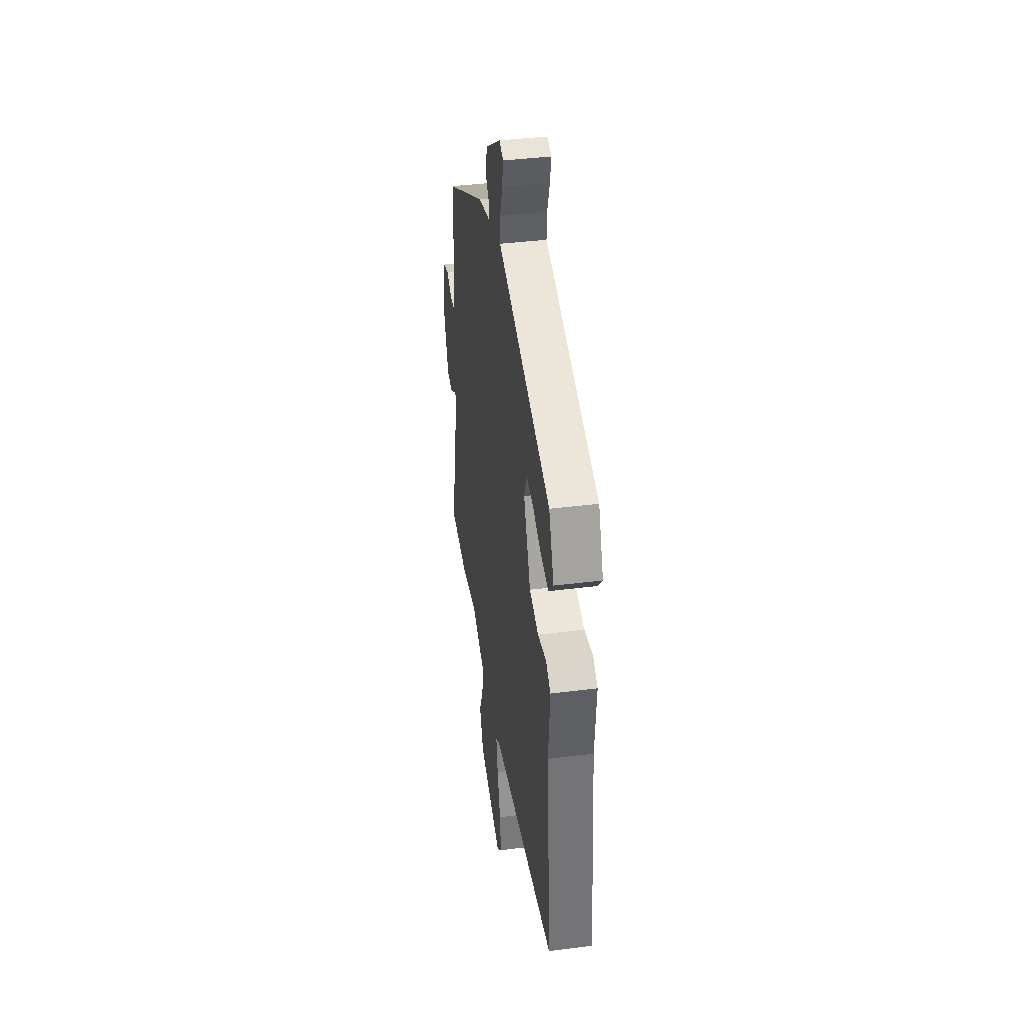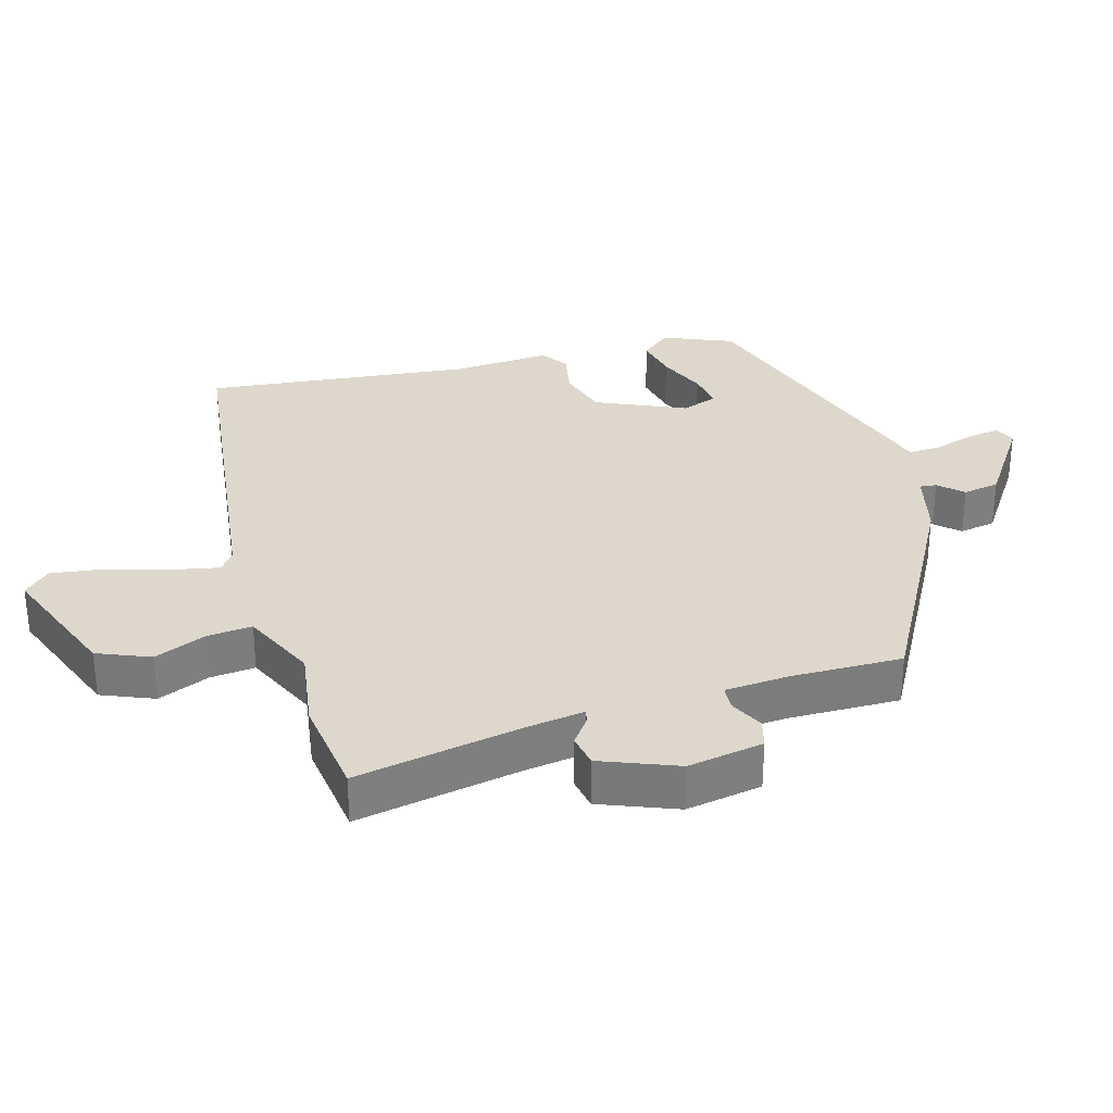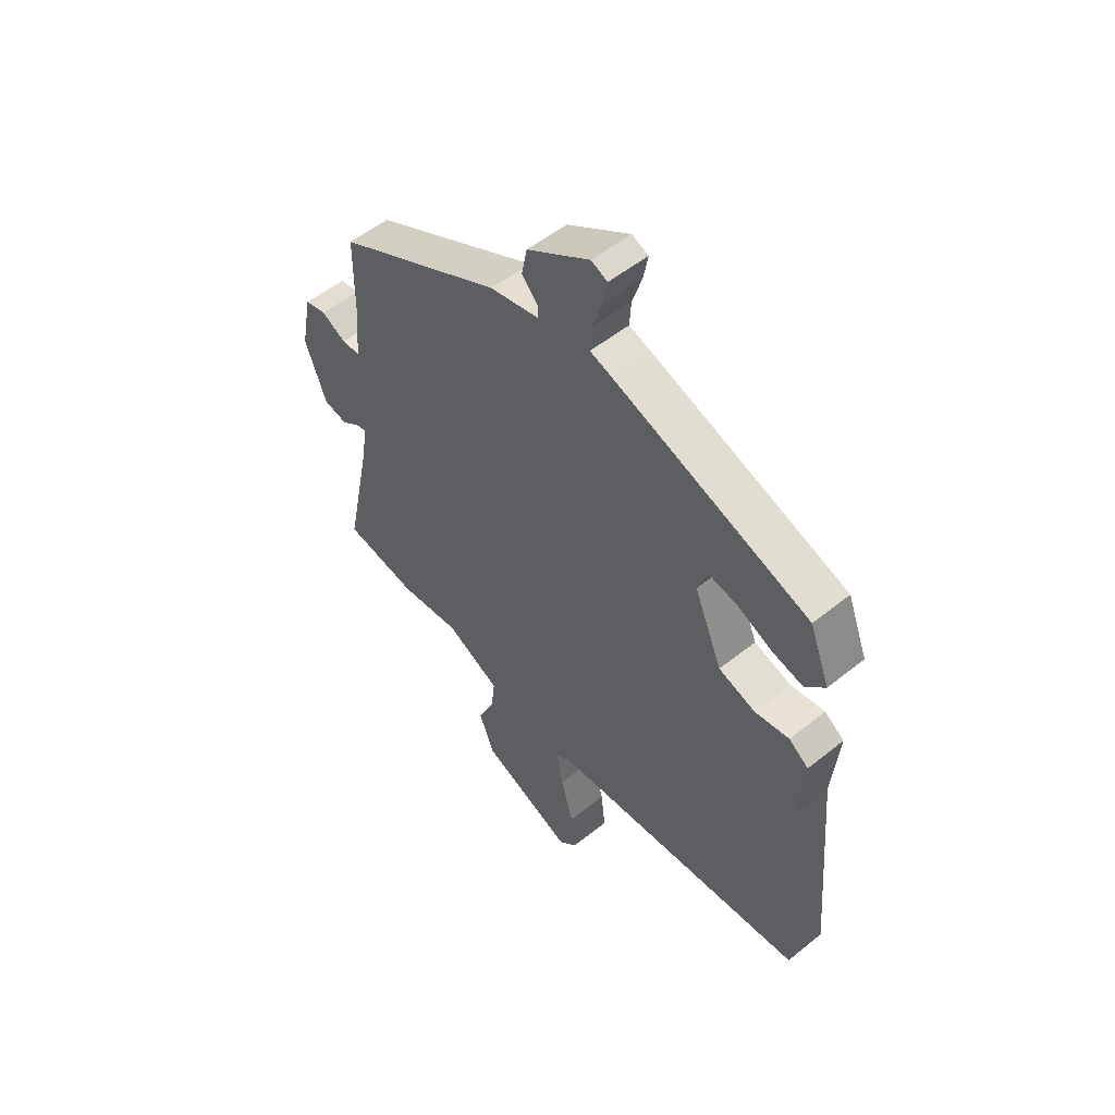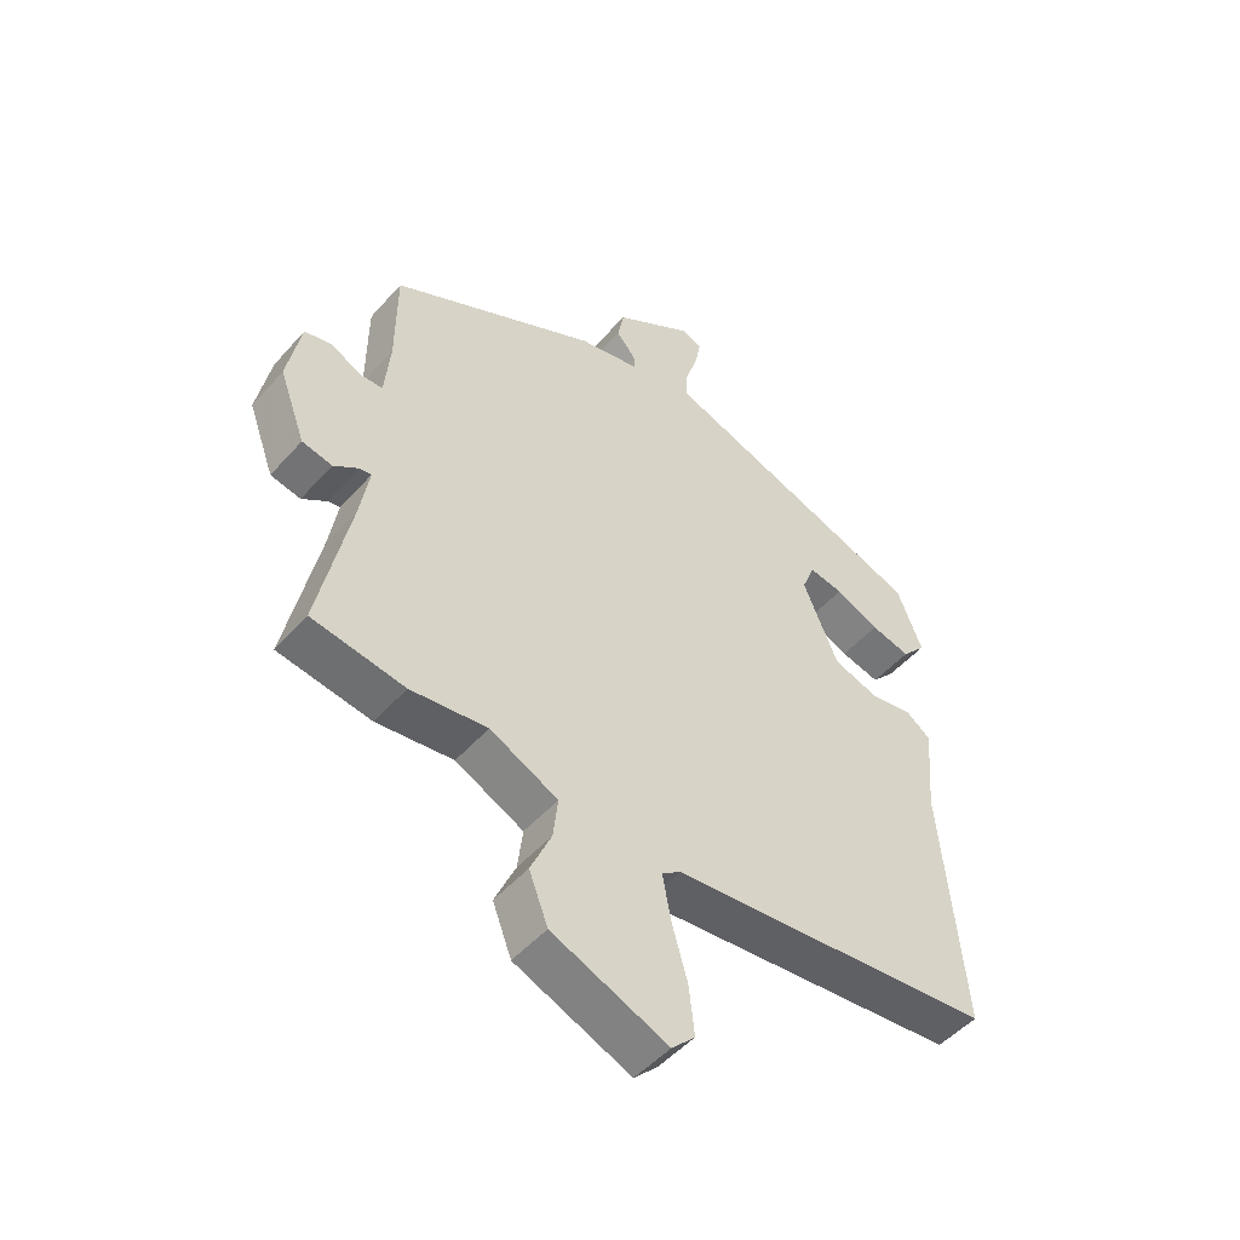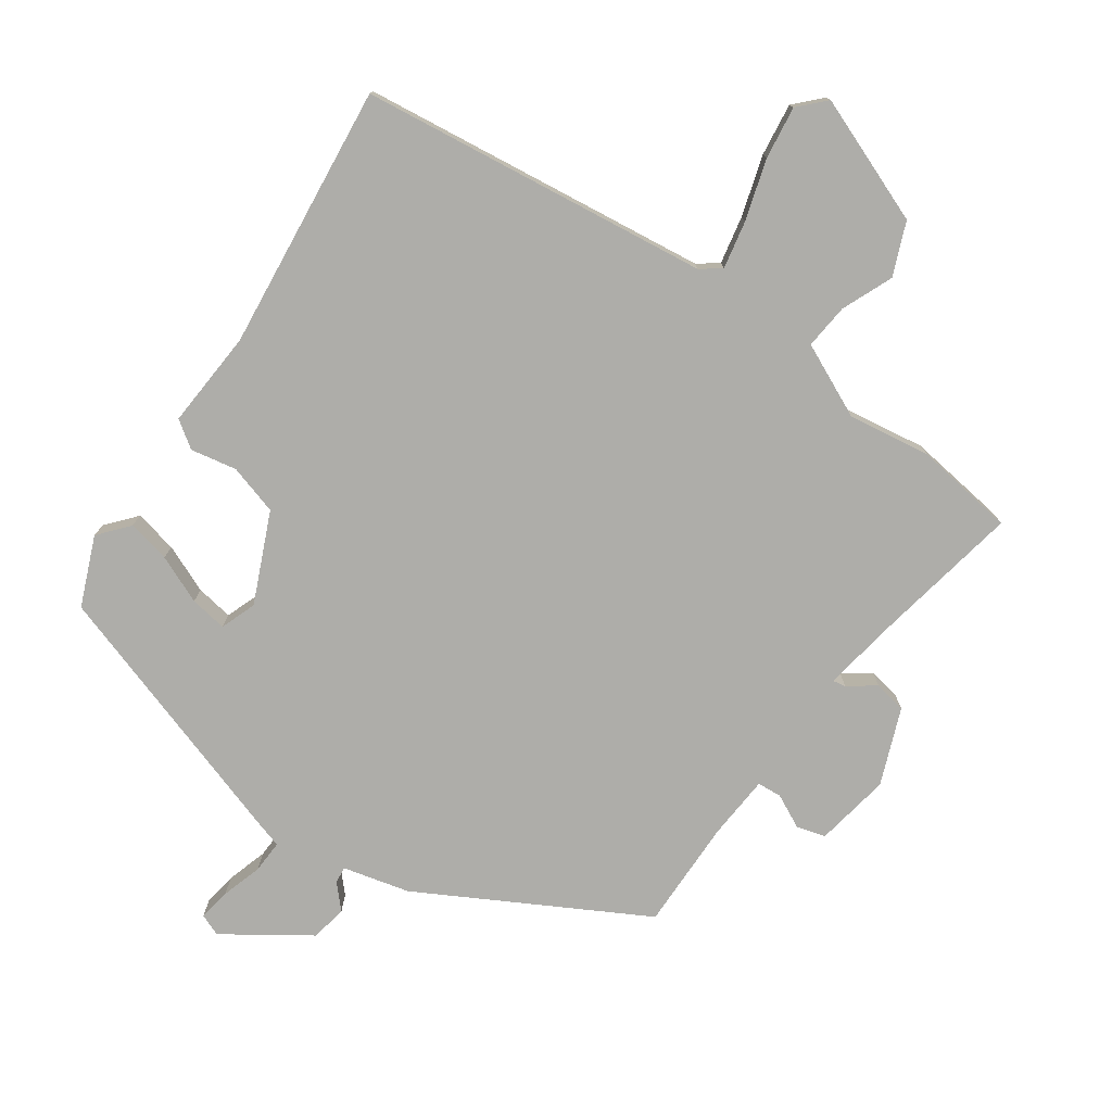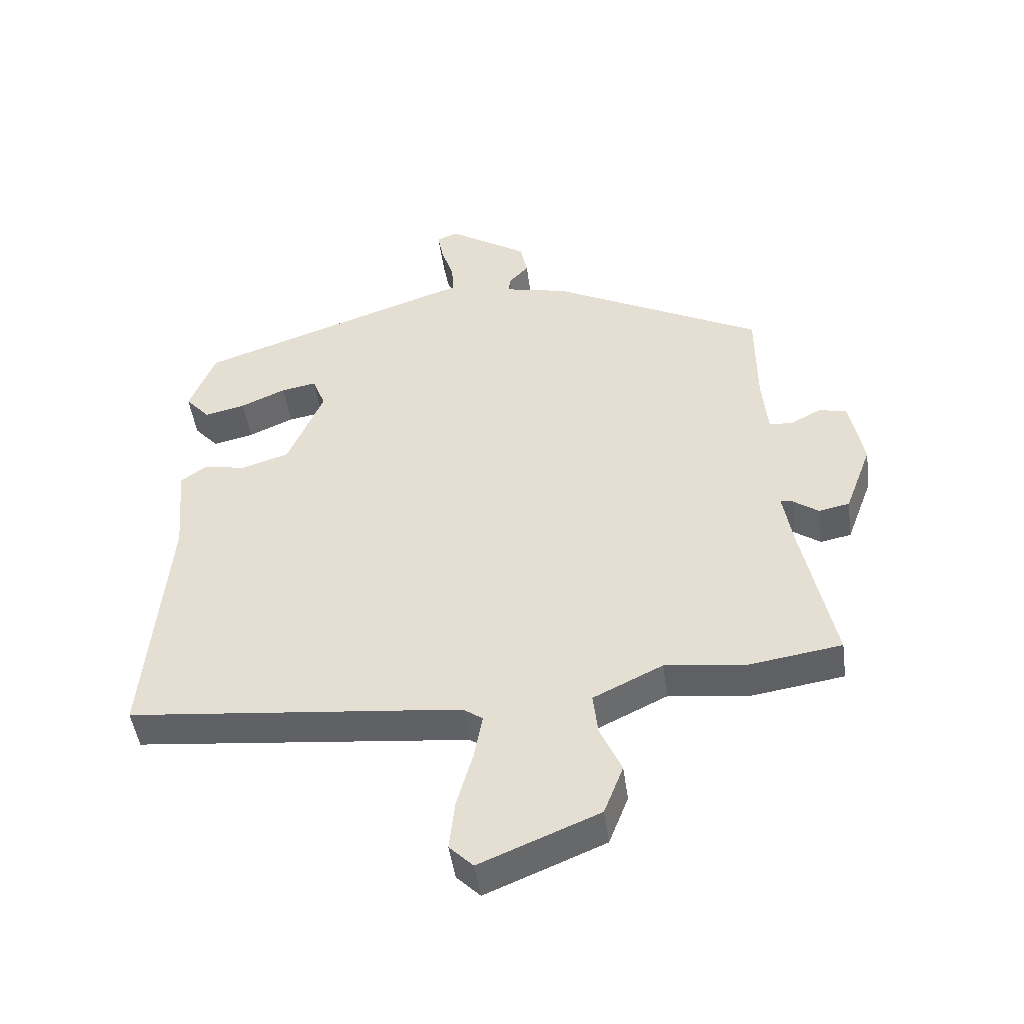
<metadata>
{"format":"obj","ext":"obj","renderer":"f3d","projection":"perspective","resolution":1024,"background":"white","views":[{"elev":39.2,"azim":81.0,"up":"+Z"},{"elev":31.5,"azim":-104.8,"up":"+Y"},{"elev":53.6,"azim":49.4,"up":"+Z"},{"elev":-49.9,"azim":-39.7,"up":"+Z"},{"elev":-77.1,"azim":146.2,"up":"+Y"},{"elev":-47.5,"azim":-172.2,"up":"+Z"}]}
</metadata>
<code>
v -0.514 0.07 0.309
v -0.176 0.07 0.485
v -0.075 0.07 0.508
v -0.077 0.07 0.533
v -0.109 0.07 0.569
v -0.098 0.07 0.624
v 0.03 0.07 0.707
v 0.063 0.07 0.693
v 0.054 0.07 0.644
v 0.034 0.07 0.583
v 0.031 0.07 0.533
v 0.077 0.07 0.518
v 0.473 0.07 0.381
v 0.514 0.07 0.276
v 0.475 0.07 0.232
v 0.41 0.07 0.247
v 0.338 0.07 0.279
v 0.282 0.07 0.289
v 0.261 0.07 0.235
v 0.318 0.07 0.099
v 0.393 0.07 0.075
v 0.463 0.07 0.087
v 0.503 0.07 0.058
v 0.49 0.07 -0.09
v 0.525 0.07 -0.492
v -0.005 0.07 -0.546
v -0.036 0.07 -0.568
v -0.023 0.07 -0.64
v 0.003 0.07 -0.732
v 0.012 0.07 -0.812
v -0.026 0.07 -0.85
v -0.215 0.07 -0.772
v -0.246 0.07 -0.692
v -0.212 0.07 -0.615
v -0.204 0.07 -0.547
v -0.315 0.07 -0.493
v -0.44 0.07 -0.509
v -0.591 0.07 -0.486
v -0.54 0.07 -0.24
v -0.525 0.07 -0.15
v -0.544 0.07 -0.153
v -0.585 0.07 -0.182
v -0.634 0.07 -0.172
v -0.677 0.07 -0.056
v -0.655 0.07 0.058
v -0.611 0.07 0.069
v -0.561 0.07 0.043
v -0.524 0.07 0.045
v -0.515 0.07 0.142
v -0.514 0 0.309
v -0.176 0 0.485
v -0.075 0 0.508
v -0.077 0 0.533
v -0.109 0 0.569
v -0.098 0 0.624
v 0.03 0 0.707
v 0.063 0 0.693
v 0.054 0 0.644
v 0.034 0 0.583
v 0.031 0 0.533
v 0.077 0 0.518
v 0.473 0 0.381
v 0.514 0 0.276
v 0.475 0 0.232
v 0.41 0 0.247
v 0.338 0 0.279
v 0.282 0 0.289
v 0.261 0 0.235
v 0.318 0 0.099
v 0.393 0 0.075
v 0.463 0 0.087
v 0.503 0 0.058
v 0.49 0 -0.09
v 0.525 0 -0.492
v -0.005 0 -0.546
v -0.036 0 -0.568
v -0.023 0 -0.64
v 0.003 0 -0.732
v 0.012 0 -0.812
v -0.026 0 -0.85
v -0.215 0 -0.772
v -0.246 0 -0.692
v -0.212 0 -0.615
v -0.204 0 -0.547
v -0.315 0 -0.493
v -0.44 0 -0.509
v -0.591 0 -0.486
v -0.54 0 -0.24
v -0.525 0 -0.15
v -0.544 0 -0.153
v -0.585 0 -0.182
v -0.634 0 -0.172
v -0.677 0 -0.056
v -0.655 0 0.058
v -0.611 0 0.069
v -0.561 0 0.043
v -0.524 0 0.045
v -0.515 0 0.142
f 45 46 47
f 44 45 47
f 43 44 47
f 42 43 47
f 41 42 47
f 40 41 47 48
f 36 37 38 39
f 35 36 39 40
f 32 33 34
f 31 32 34
f 30 31 34
f 29 30 34
f 28 29 34
f 27 28 34 35
f 40 48 49
f 35 40 49
f 27 35 49
f 26 27 49
f 21 22 23 24
f 26 49 1
f 25 26 1
f 24 25 1
f 21 24 1
f 20 21 1
f 15 16 17
f 14 15 17
f 13 14 17
f 12 13 17
f 11 12 17
f 8 9 10
f 7 8 10
f 6 7 10
f 5 6 10
f 4 5 10
f 3 4 10 11
f 1 2 3
f 20 1 3
f 19 20 3
f 18 19 3 11
f 11 17 18
f 96 95 94
f 96 94 93
f 96 93 92
f 96 92 91
f 96 91 90
f 97 96 90 89
f 88 87 86 85
f 89 88 85 84
f 83 82 81
f 83 81 80
f 83 80 79
f 83 79 78
f 83 78 77
f 84 83 77 76
f 98 97 89
f 98 89 84
f 98 84 76
f 98 76 75
f 73 72 71 70
f 50 98 75
f 50 75 74
f 50 74 73
f 50 73 70
f 50 70 69
f 66 65 64
f 66 64 63
f 66 63 62
f 66 62 61
f 66 61 60
f 59 58 57
f 59 57 56
f 59 56 55
f 59 55 54
f 59 54 53
f 60 59 53 52
f 52 51 50
f 52 50 69
f 52 69 68
f 60 52 68 67
f 67 66 60
f 1 50 51 2
f 2 51 52 3
f 3 52 53 4
f 4 53 54 5
f 5 54 55 6
f 6 55 56 7
f 7 56 57 8
f 8 57 58 9
f 9 58 59 10
f 10 59 60 11
f 11 60 61 12
f 12 61 62 13
f 13 62 63 14
f 14 63 64 15
f 15 64 65 16
f 16 65 66 17
f 17 66 67 18
f 18 67 68 19
f 19 68 69 20
f 20 69 70 21
f 21 70 71 22
f 22 71 72 23
f 23 72 73 24
f 24 73 74 25
f 25 74 75 26
f 26 75 76 27
f 27 76 77 28
f 28 77 78 29
f 29 78 79 30
f 30 79 80 31
f 31 80 81 32
f 32 81 82 33
f 33 82 83 34
f 34 83 84 35
f 35 84 85 36
f 36 85 86 37
f 37 86 87 38
f 38 87 88 39
f 39 88 89 40
f 40 89 90 41
f 41 90 91 42
f 42 91 92 43
f 43 92 93 44
f 44 93 94 45
f 45 94 95 46
f 46 95 96 47
f 47 96 97 48
f 48 97 98 49
f 49 98 50 1

</code>
